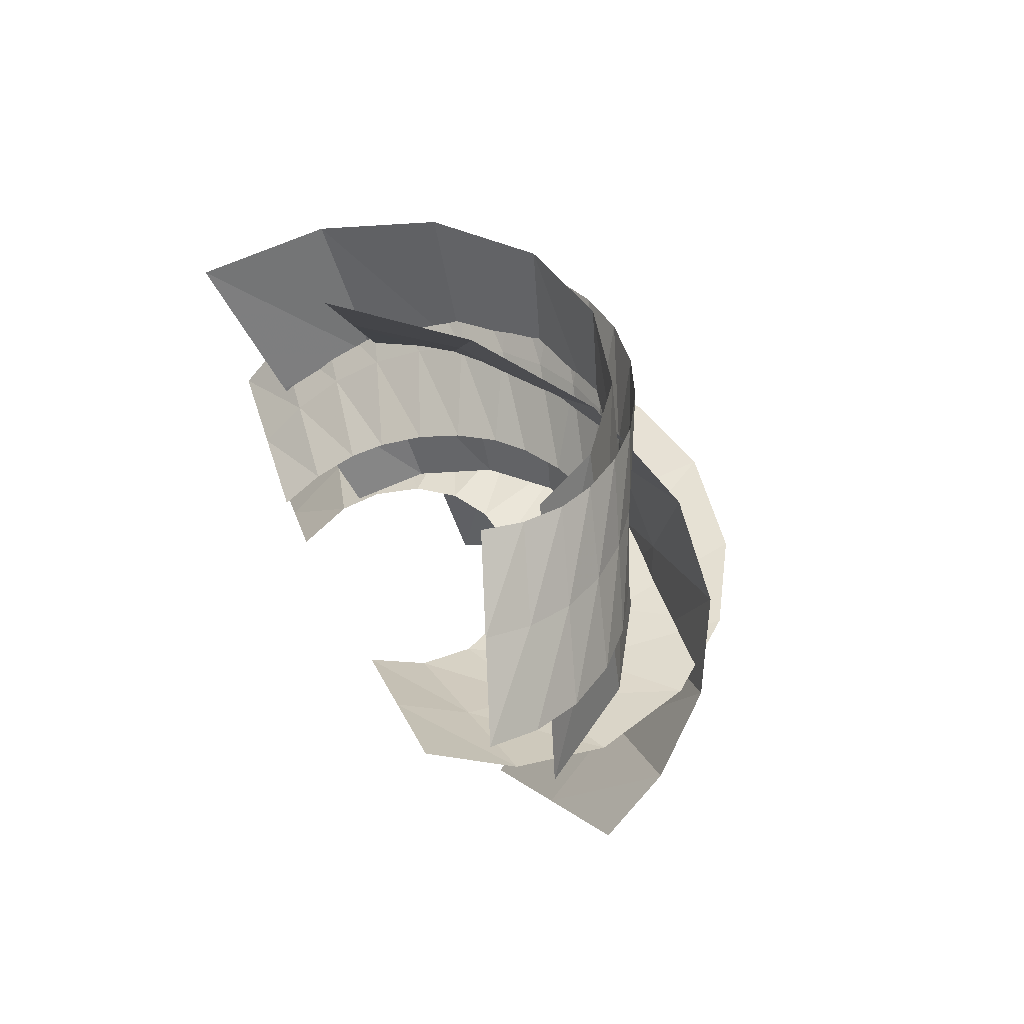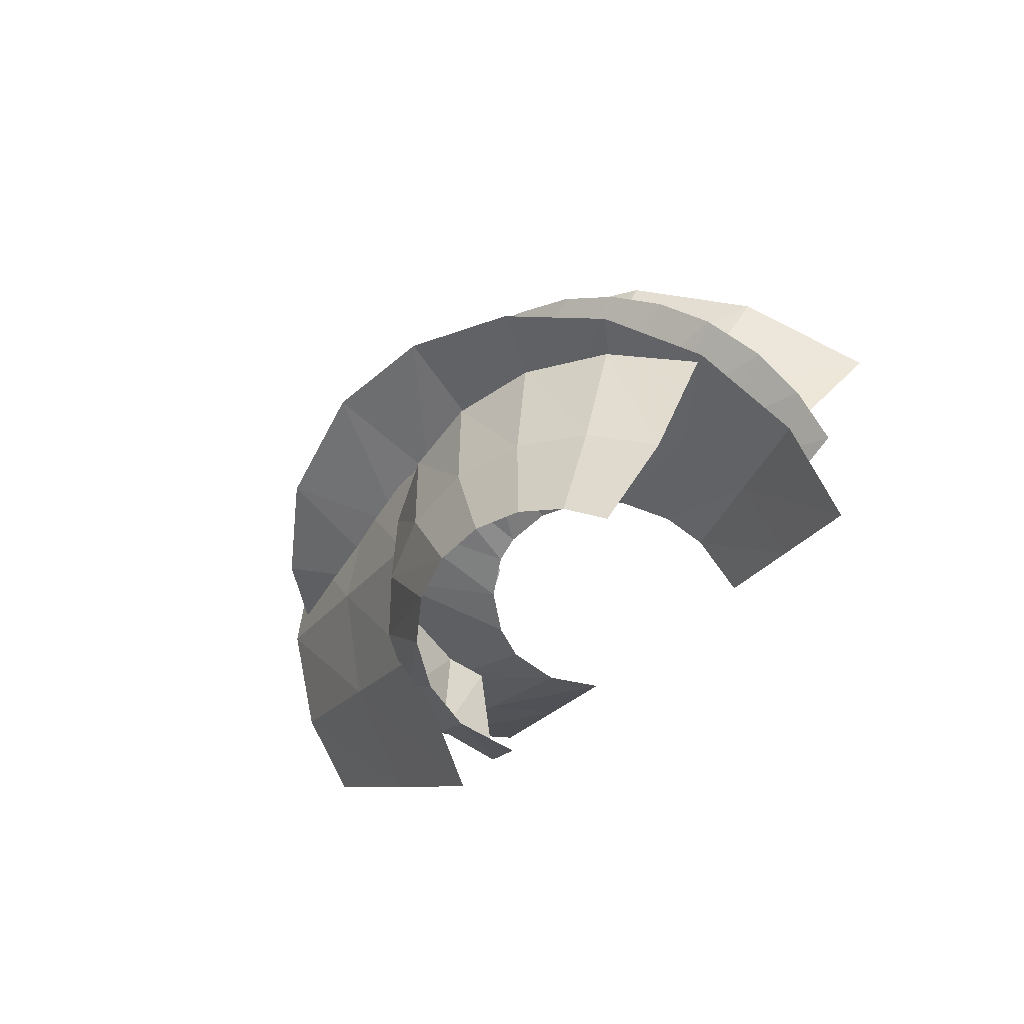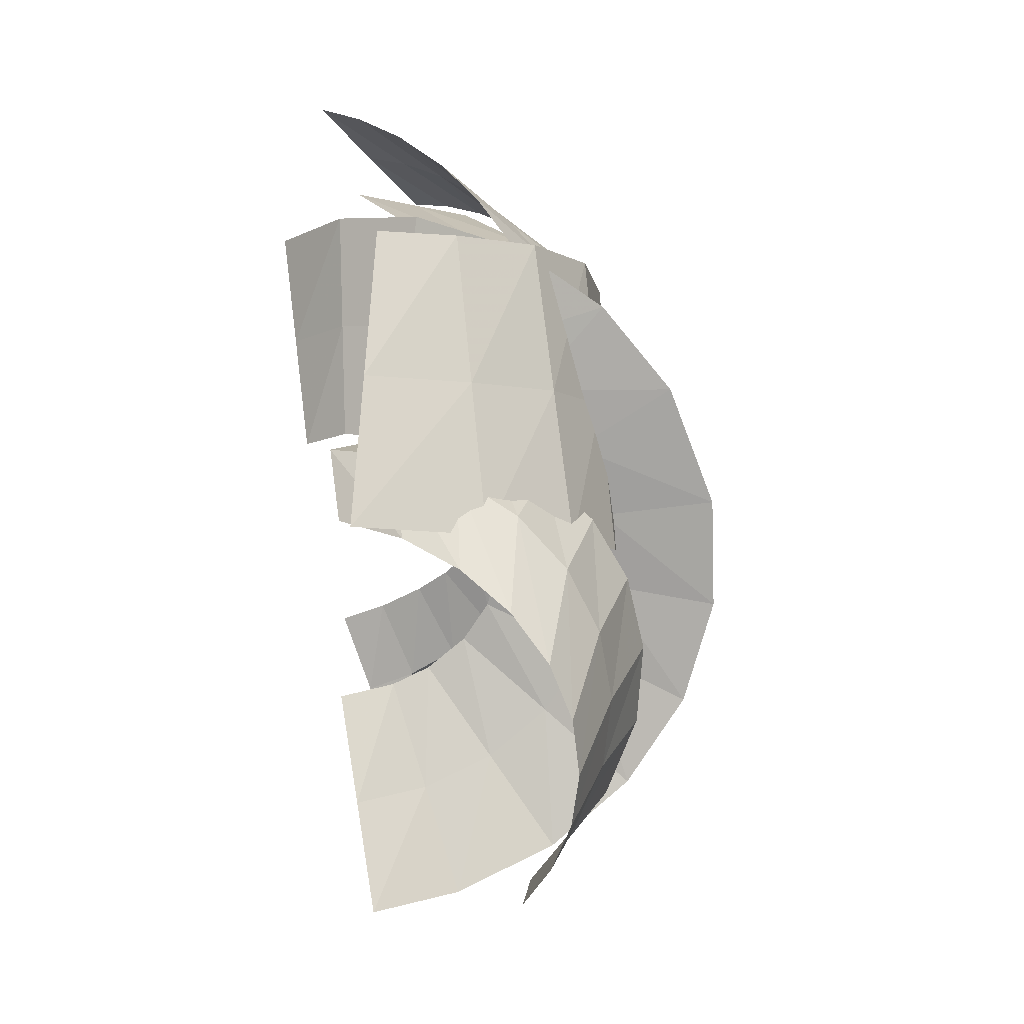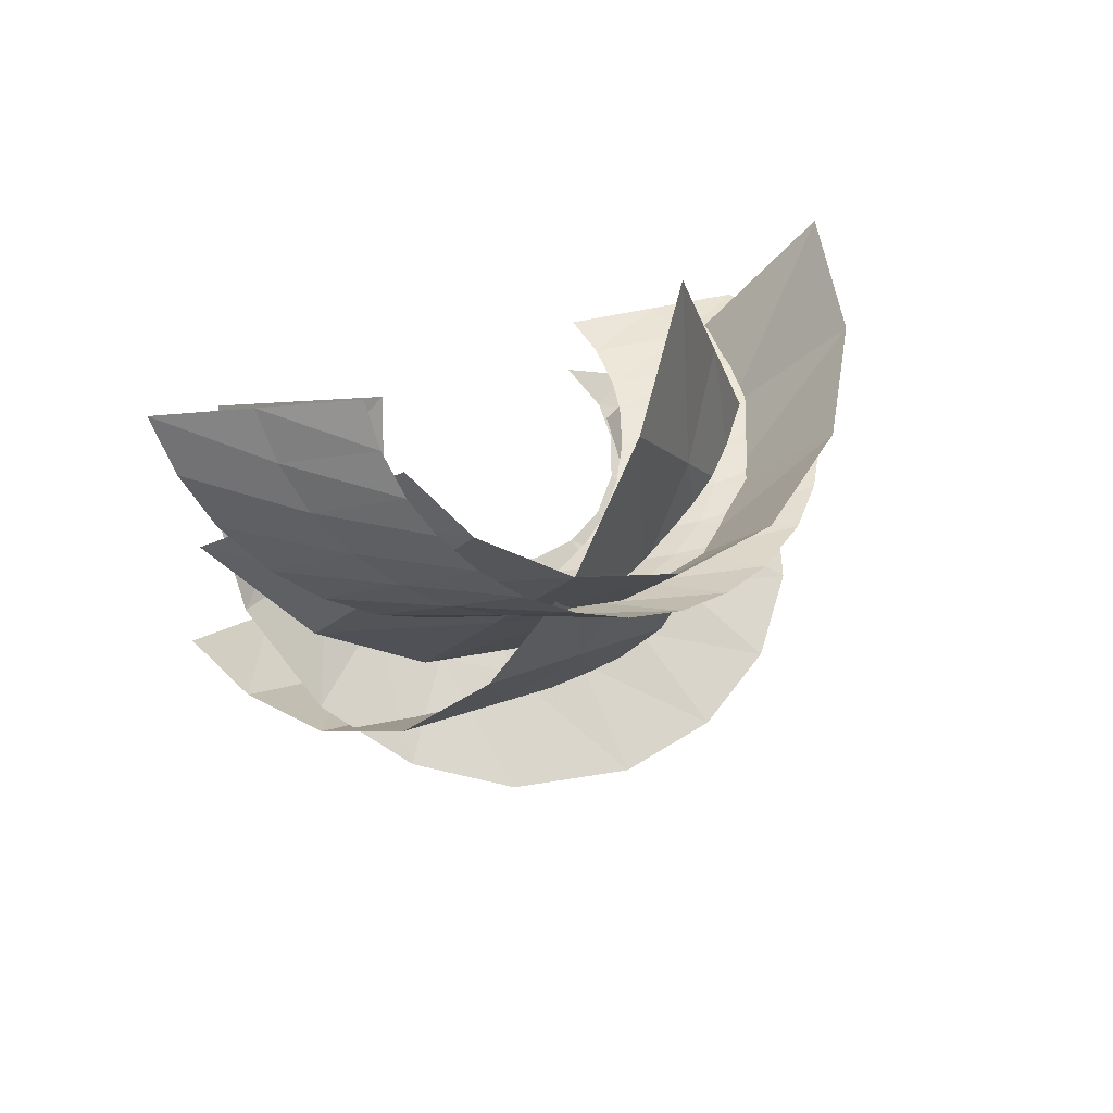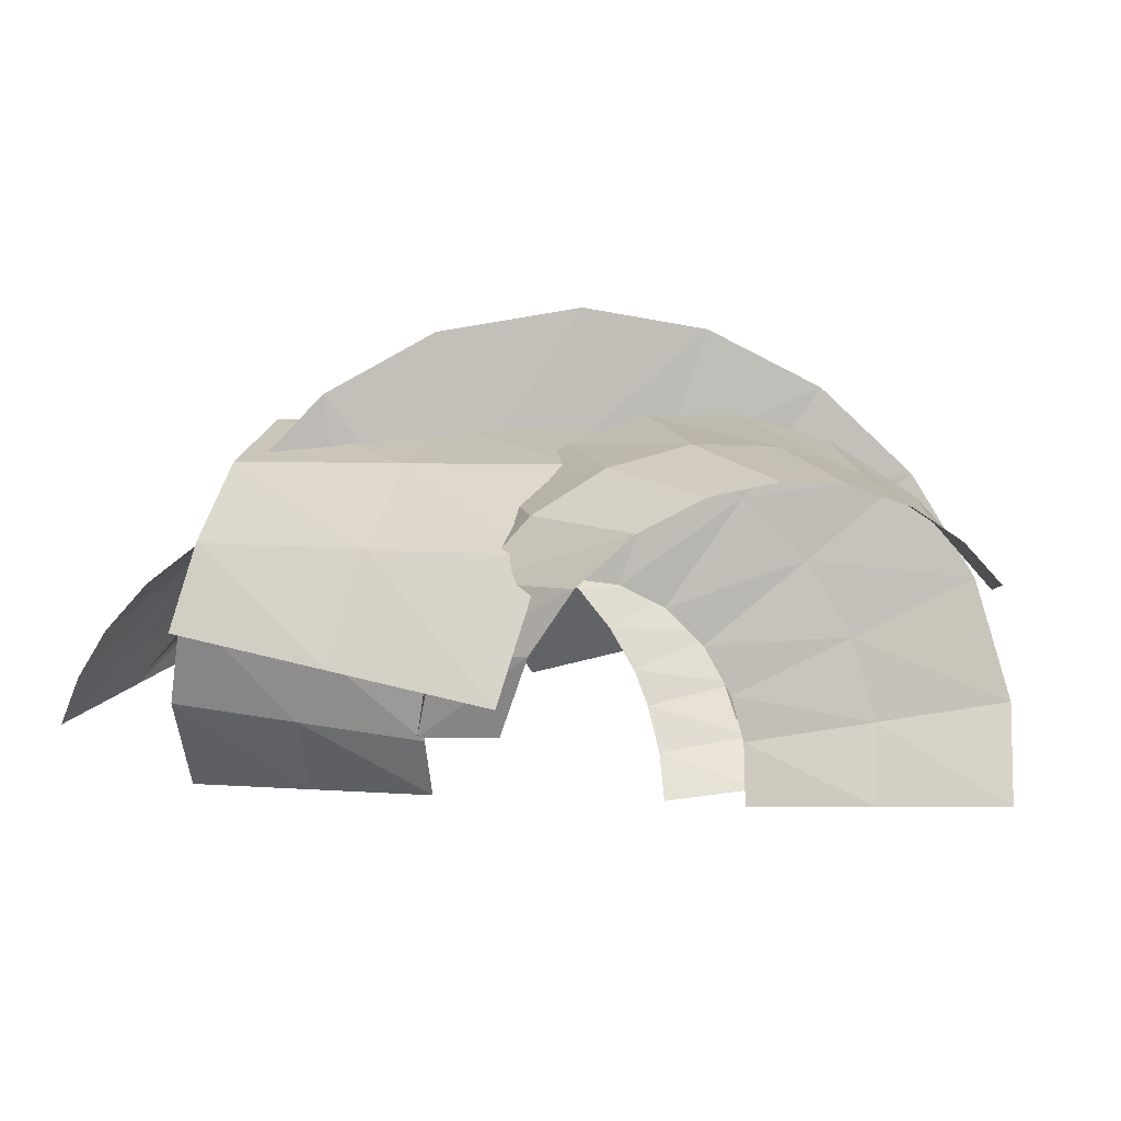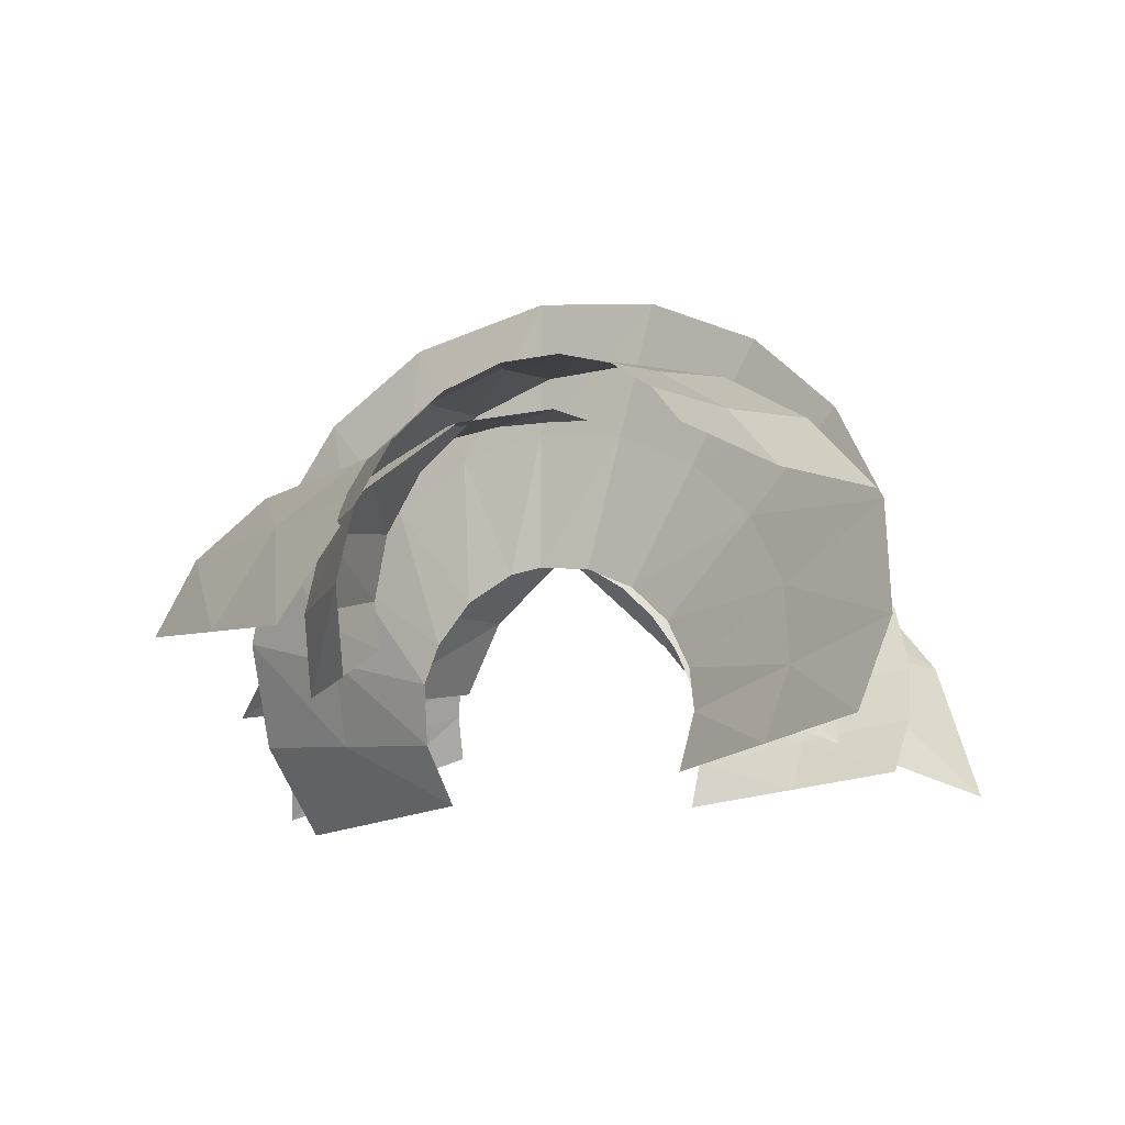
<metadata>
{"format":"obj","ext":"obj","renderer":"f3d","projection":"perspective","resolution":1024,"background":"white","views":[{"elev":72.8,"azim":65.4,"up":"+Z"},{"elev":-79.6,"azim":-129.6,"up":"+Z"},{"elev":-51.1,"azim":102.4,"up":"+Z"},{"elev":77.7,"azim":157.0,"up":"+Z"},{"elev":0.7,"azim":148.5,"up":"+Y"},{"elev":-14.4,"azim":-176.3,"up":"+Y"}]}
</metadata>
<code>
g h003mouth001
v 0.4203 -0.04002 0.925
v 0.2407 -0.1627 0.8512
v 0.3576 -0.1605 0.9933
v 0.2883 -0.06343 0.7989
v 0.1238 -0.165 0.7091
v 0.4371 0.1009 0.854
v 0.1563 -0.08685 0.6728
v 0.2973 0.04676 0.7474
v 0.3914 0.2621 0.7715
v 0.1574 -0.007356 0.6407
v 0.264 0.1526 0.6965
v 0.2989 0.3839 0.6963
v 0.1366 0.043 0.6216
v 0.1955 0.2401 0.6463
v 0.1677 0.4681 0.6205
v 0.09224 0.0962 0.5964
v 0.1006 0.2984 0.5967
v -0.01038 0.5026 0.5343
v 0.03344 0.1288 0.573
v -0.009257 0.3191 0.5478
v -0.1655 0.4742 0.4597
v -0.008131 0.1356 0.5613
v -0.1197 0.3005 0.4994
v -0.3012 0.396 0.3867
v -0.07377 0.1267 0.5391
v -0.2174 0.2455 0.4516
v -0.4016 0.2786 0.316
v -0.1336 0.09503 0.5164
v -0.2913 0.1607 0.4043
v -0.4563 0.1373 0.248
v -0.1809 0.04286 0.4926
v -0.3329 0.05588 0.3576
v -0.4585 -0.02601 0.1766
v -0.2095 -0.02557 0.4672
v -0.3371 -0.05711 0.3114
v -0.4113 -0.1576 0.1166
v -0.2157 -0.08822 0.4462
v -0.3038 -0.1653 0.2657
v -0.1962 -0.173 0.4148
v 0.1793 0.08006 1.313
v 0.3087 -0.03658 1.317
v 0.1752 0.01747 1.348
v 0.3083 0.03129 1.271
v 0.4422 -0.09063 1.286
v 0.1714 0.143 1.277
v 0.4373 -0.01748 1.229
v 0.294 0.09814 1.226
v 0.1524 0.1968 1.245
v 0.4165 0.05328 1.174
v 0.2639 0.1601 1.181
v 0.1178 0.2538 1.205
v 0.3753 0.1234 1.117
v 0.2211 0.2148 1.136
v 0.07331 0.3022 1.166
v 0.3244 0.1758 1.066
v 0.1676 0.2597 1.092
v 0.01419 0.3411 1.122
v 0.2619 0.2173 1.017
v 0.1045 0.291 1.048
v -0.05275 0.3677 1.076
v 0.1949 0.2409 0.9733
v 0.0361 0.3093 1.004
v -0.1308 0.3792 1.025
v 0.1249 0.2508 0.9316
v -0.03507 0.3128 0.9604
v -0.2067 0.3725 0.9753
v 0.06062 0.2464 0.8956
v -0.1057 0.3001 0.9174
v -0.2808 0.3499 0.924
v -0.004608 0.2278 0.8595
v -0.1728 0.2737 0.8746
v -0.3587 0.304 0.8648
v -0.06471 0.1975 0.8252
v -0.2336 0.2341 0.8322
v -0.4165 0.2478 0.8113
v -0.1085 0.1642 0.7995
v -0.2841 0.1815 0.7901
v -0.4619 0.1801 0.7574
v -0.1518 0.1153 0.7689
v -0.3237 0.1198 0.7483
v -0.4926 0.1039 0.7035
v -0.1856 0.05954 0.7392
v -0.3508 0.05129 0.7067
v -0.507 0.008162 0.6422
v -0.209 -0.001294 0.71
v -0.3628 -0.0218 0.6655
v -0.5 -0.07447 0.5896
v -0.2186 -0.05176 0.6889
v -0.3596 -0.09615 0.6246
v -0.4765 -0.154 0.5382
v -0.2192 -0.1178 0.6596
v -0.3422 -0.1688 0.5839
v -0.2079 -0.1836 0.6297
v 0.2287 0.04647 0.2764
v 0.2851 -0.06302 0.4573
v 0.2274 -0.05782 0.3478
v 0.2889 0.03909 0.4111
v 0.2095 0.02557 0.5669
v 0.1989 0.1305 0.2163
v 0.2157 0.08822 0.5459
v 0.2588 0.1369 0.3654
v 0.146 0.1974 0.1601
v 0.1962 0.173 0.5146
v 0.1987 0.2199 0.3202
v 0.07808 0.2415 0.1079
v 0.1468 0.2519 0.4803
v 0.1152 0.2794 0.2755
v 0.003783 0.2605 0.05983
v 0.06924 0.3145 0.443
v 0.01698 0.3095 0.2312
v -0.06838 0.2552 0.01585
v -0.03076 0.3514 0.4025
v -0.08586 0.3072 0.1873
v -0.1313 0.2291 -0.02413
v -0.1444 0.3547 0.3588
v -0.1831 0.2731 0.1439
v -0.18 0.1875 -0.06025
v -0.2601 0.3201 0.312
v -0.2652 0.2107 0.1009
v -0.2118 0.1365 -0.09273
v -0.3649 0.247 0.2621
v -0.3245 0.126 0.05833
v -0.4459 0.1397 0.2094
v 0.1082 0.2178 1.244
v 0.3114 0.05875 1.109
v 0.1615 0.1134 1.297
v 0.2327 0.1922 1.034
v 0.4613 0.004137 0.9212
v 0.002071 0.306 1.178
v 0.3572 0.1666 0.824
v 0.1122 0.281 0.9602
v -0.1389 0.3435 1.106
v 0.2223 0.2559 0.7422
v -0.03049 0.3108 0.8875
v -0.2947 0.3166 1.026
v 0.07787 0.2781 0.6695
v -0.1733 0.2783 0.8159
v -0.4493 0.2104 0.9347
v -0.05192 0.2399 0.6057
v -0.2948 0.1881 0.7453
v -0.5558 0.04837 0.8437
v -0.1403 0.1657 0.5559
v -0.3773 0.0536 0.6757
v -0.6059 -0.1535 0.7492
v -0.1987 0.05882 0.5077
v -0.4109 -0.1052 0.607
v -0.2159 -0.05694 0.4648
v 0.4896 0.1853 0.6837
v 0.4177 0.02717 0.4499
v 0.5389 0.06899 0.6602
v 0.3436 0.1781 0.4864
v 0.2965 -0.01465 0.2395
v 0.4048 0.2934 0.7508
v 0.1977 0.171 0.2892
v 0.2462 0.2896 0.5635
v 0.2913 0.3566 0.849
v 0.08759 0.2857 0.3762
v 0.1305 0.3454 0.6636
v 0.1541 0.3591 0.9608
v -0.03022 0.3342 0.4782
v 0.004402 0.3397 0.7668
v -0.00791 0.2853 1.07
v -0.1453 0.3204 0.5728
v -0.123 0.275 0.8532
v -0.1608 0.1514 1.137
v -0.238 0.2646 0.6367
v -0.2423 0.1623 0.9061
v -0.3023 -0.02734 1.153
v -0.3237 0.1732 0.675
v -0.3462 0.0202 0.9156
v -0.39 0.06774 0.6781
g h003mouth001_0
f 3 2 1
f 2 4 1
f 2 5 4
f 1 4 6
f 5 7 4
f 4 8 6
f 4 7 8
f 6 8 9
f 7 10 8
f 8 11 9
f 8 10 11
f 9 11 12
f 10 13 11
f 11 14 12
f 11 13 14
f 12 14 15
f 13 16 14
f 14 17 15
f 14 16 17
f 15 17 18
f 16 19 17
f 17 20 18
f 17 19 20
f 18 20 21
f 19 22 20
f 20 23 21
f 20 22 23
f 21 23 24
f 22 25 23
f 23 26 24
f 23 25 26
f 24 26 27
f 25 28 26
f 26 29 27
f 26 28 29
f 27 29 30
f 28 31 29
f 29 32 30
f 29 31 32
f 30 32 33
f 31 34 32
f 32 35 33
f 32 34 35
f 33 35 36
f 34 37 35
f 35 38 36
f 35 37 38
f 37 39 38
f 42 41 40
f 41 43 40
f 41 44 43
f 40 43 45
f 44 46 43
f 43 47 45
f 43 46 47
f 45 47 48
f 46 49 47
f 47 50 48
f 47 49 50
f 48 50 51
f 49 52 50
f 50 53 51
f 50 52 53
f 51 53 54
f 52 55 53
f 53 56 54
f 53 55 56
f 54 56 57
f 55 58 56
f 56 59 57
f 56 58 59
f 57 59 60
f 58 61 59
f 59 62 60
f 59 61 62
f 60 62 63
f 61 64 62
f 62 65 63
f 62 64 65
f 63 65 66
f 64 67 65
f 65 68 66
f 65 67 68
f 66 68 69
f 67 70 68
f 68 71 69
f 68 70 71
f 69 71 72
f 70 73 71
f 71 74 72
f 71 73 74
f 72 74 75
f 73 76 74
f 74 77 75
f 74 76 77
f 75 77 78
f 76 79 77
f 77 80 78
f 77 79 80
f 78 80 81
f 79 82 80
f 80 83 81
f 80 82 83
f 81 83 84
f 82 85 83
f 83 86 84
f 83 85 86
f 84 86 87
f 85 88 86
f 86 89 87
f 86 88 89
f 87 89 90
f 88 91 89
f 89 92 90
f 89 91 92
f 91 93 92
f 96 95 94
f 95 97 94
f 95 98 97
f 94 97 99
f 98 100 97
f 97 101 99
f 97 100 101
f 99 101 102
f 100 103 101
f 101 104 102
f 101 103 104
f 102 104 105
f 103 106 104
f 104 107 105
f 104 106 107
f 105 107 108
f 106 109 107
f 107 110 108
f 107 109 110
f 108 110 111
f 109 112 110
f 110 113 111
f 110 112 113
f 111 113 114
f 112 115 113
f 113 116 114
f 113 115 116
f 114 116 117
f 115 118 116
f 116 119 117
f 116 118 119
f 117 119 120
f 118 121 119
f 119 122 120
f 119 121 122
f 121 123 122
f 126 125 124
f 125 127 124
f 125 128 127
f 124 127 129
f 128 130 127
f 127 131 129
f 127 130 131
f 129 131 132
f 130 133 131
f 131 134 132
f 131 133 134
f 132 134 135
f 133 136 134
f 134 137 135
f 134 136 137
f 135 137 138
f 136 139 137
f 137 140 138
f 137 139 140
f 138 140 141
f 139 142 140
f 140 143 141
f 140 142 143
f 141 143 144
f 142 145 143
f 143 146 144
f 143 145 146
f 145 147 146
f 150 149 148
f 149 151 148
f 149 152 151
f 148 151 153
f 152 154 151
f 151 155 153
f 151 154 155
f 153 155 156
f 154 157 155
f 155 158 156
f 155 157 158
f 156 158 159
f 157 160 158
f 158 161 159
f 158 160 161
f 159 161 162
f 160 163 161
f 161 164 162
f 161 163 164
f 162 164 165
f 163 166 164
f 164 167 165
f 164 166 167
f 165 167 168
f 166 169 167
f 167 170 168
f 167 169 170
f 169 171 170

</code>
